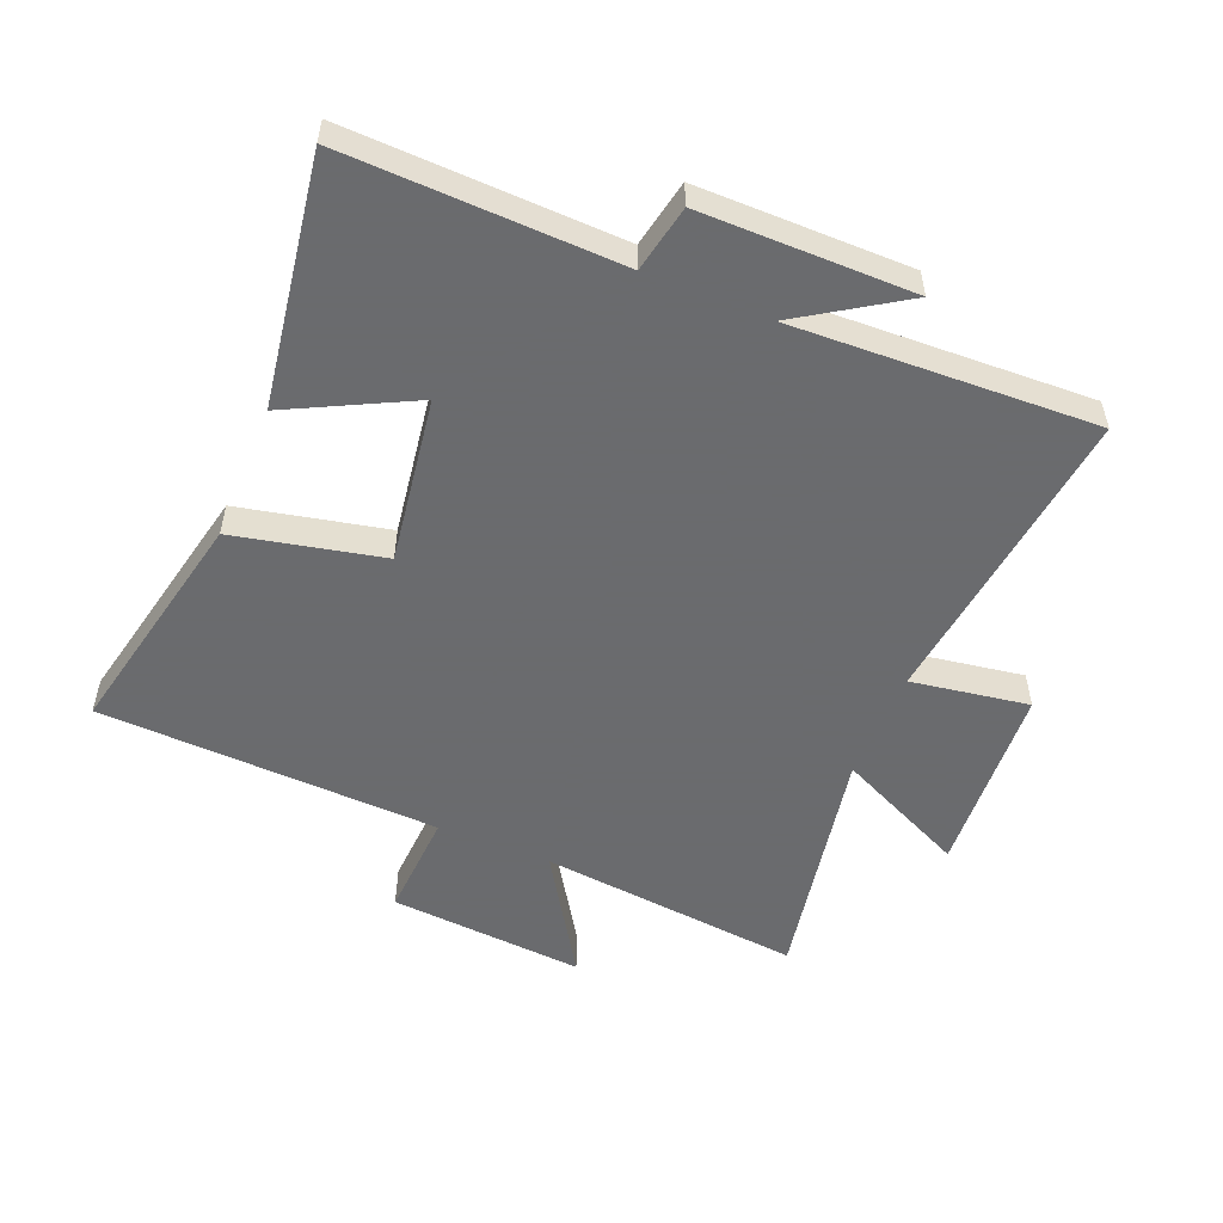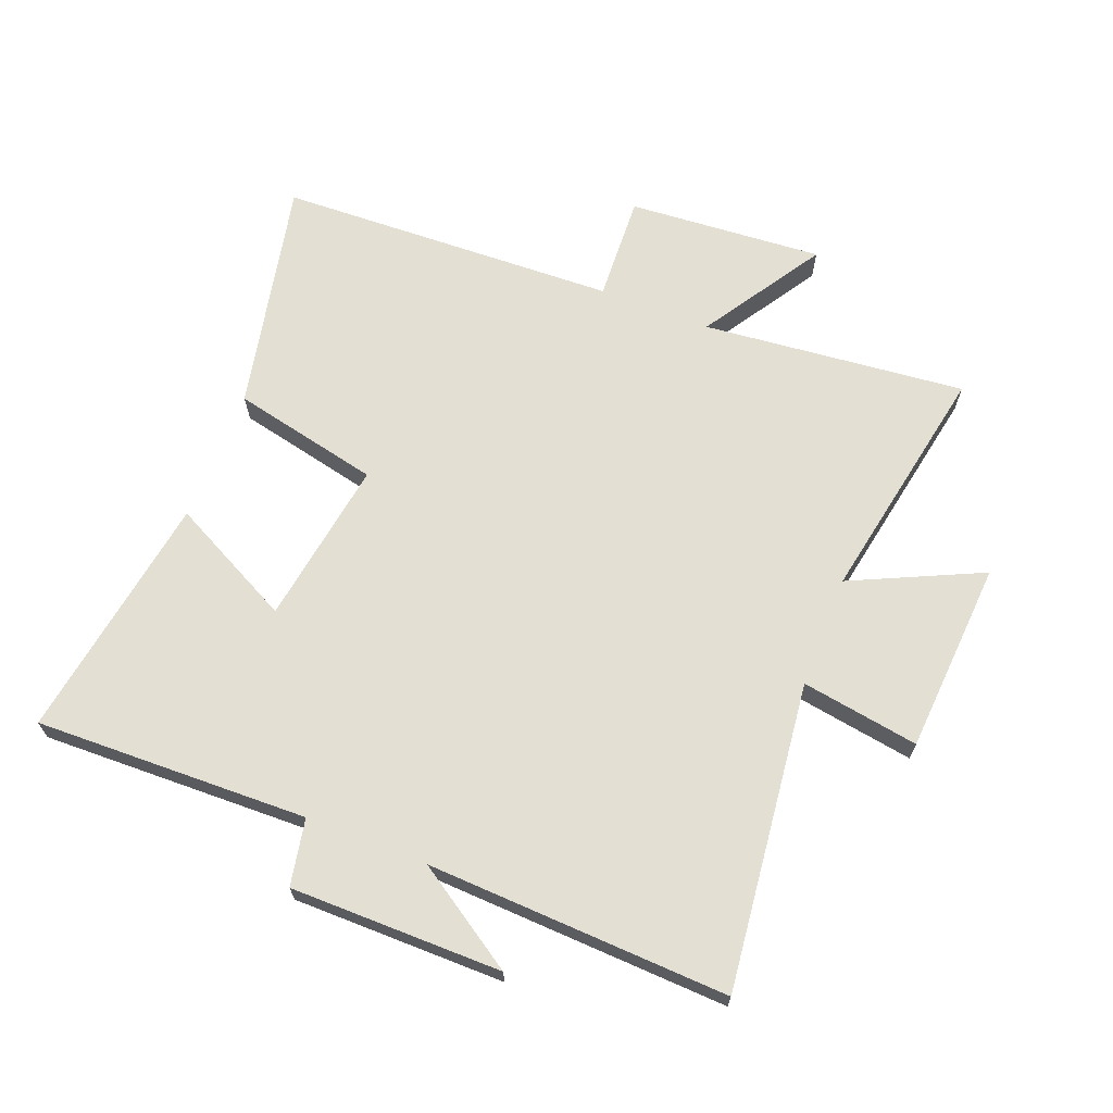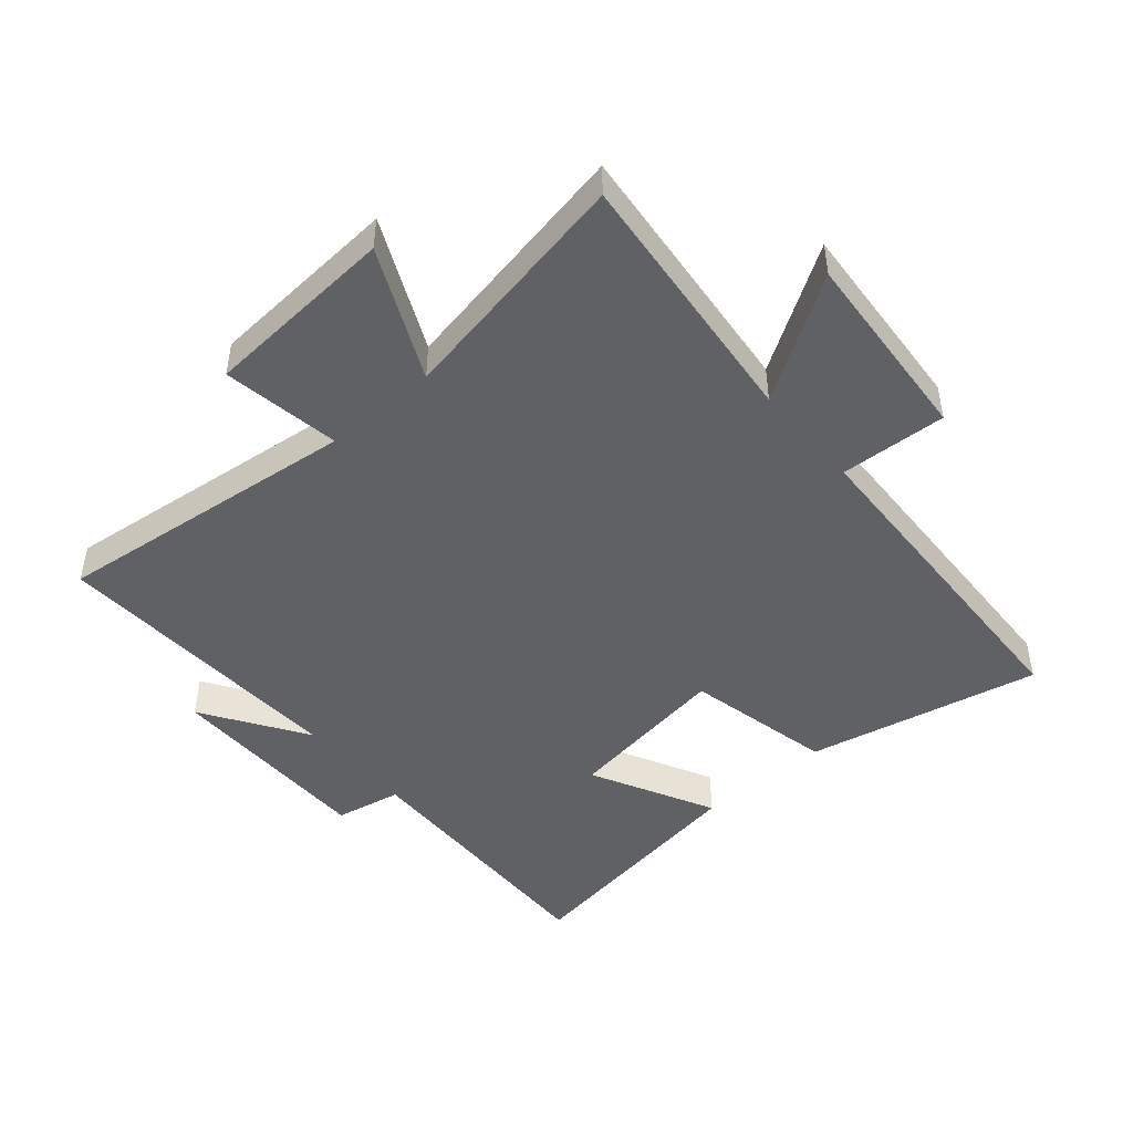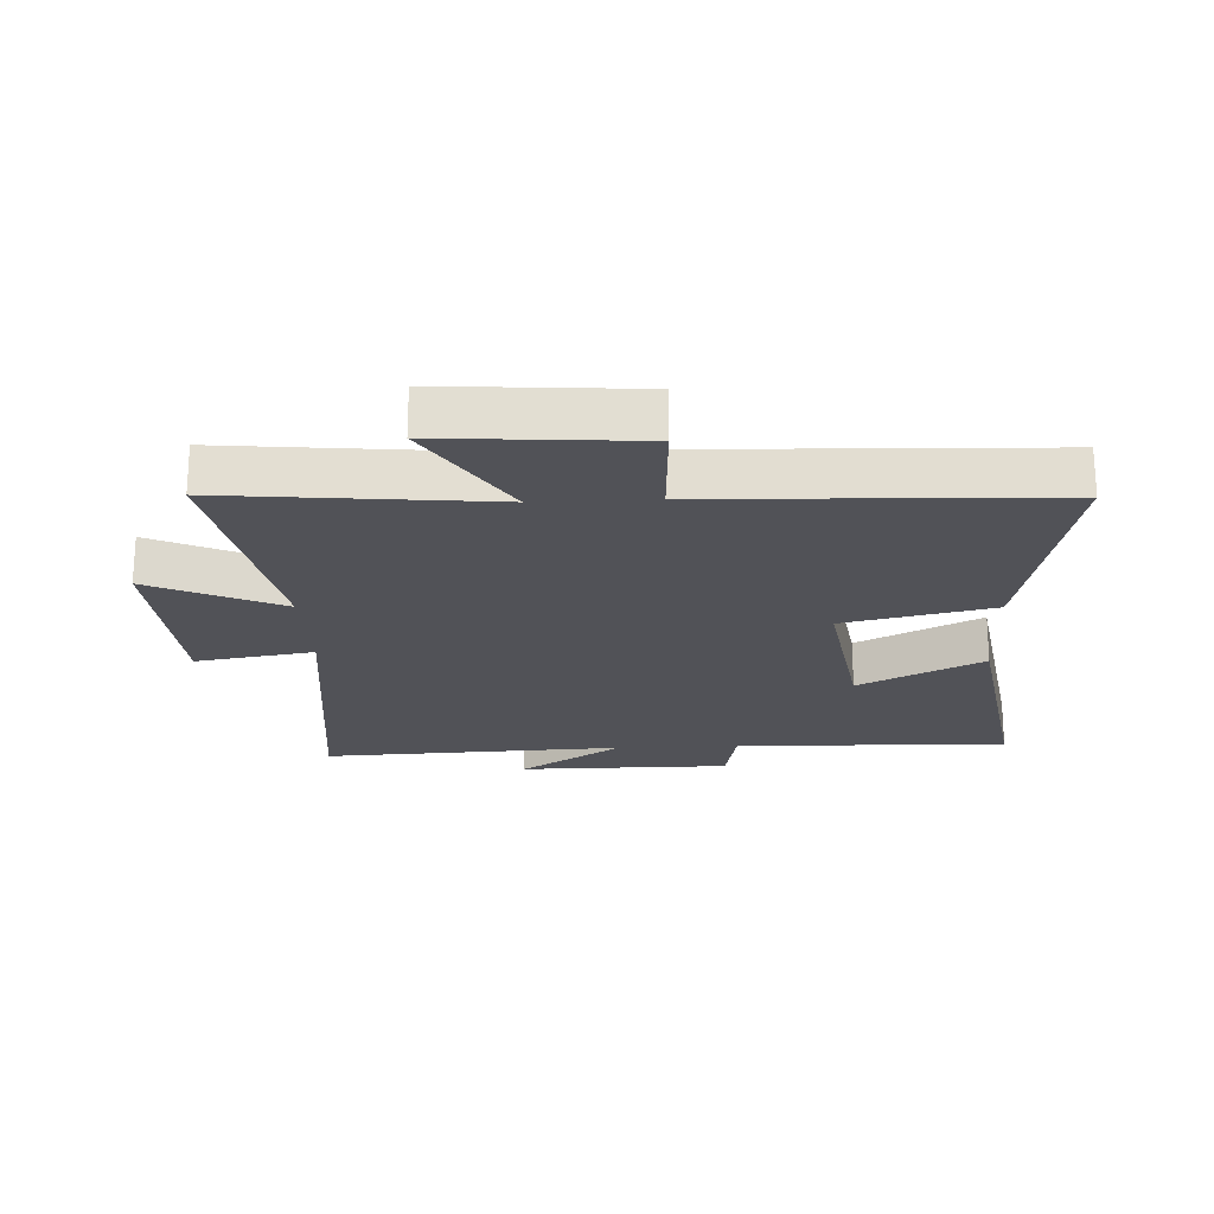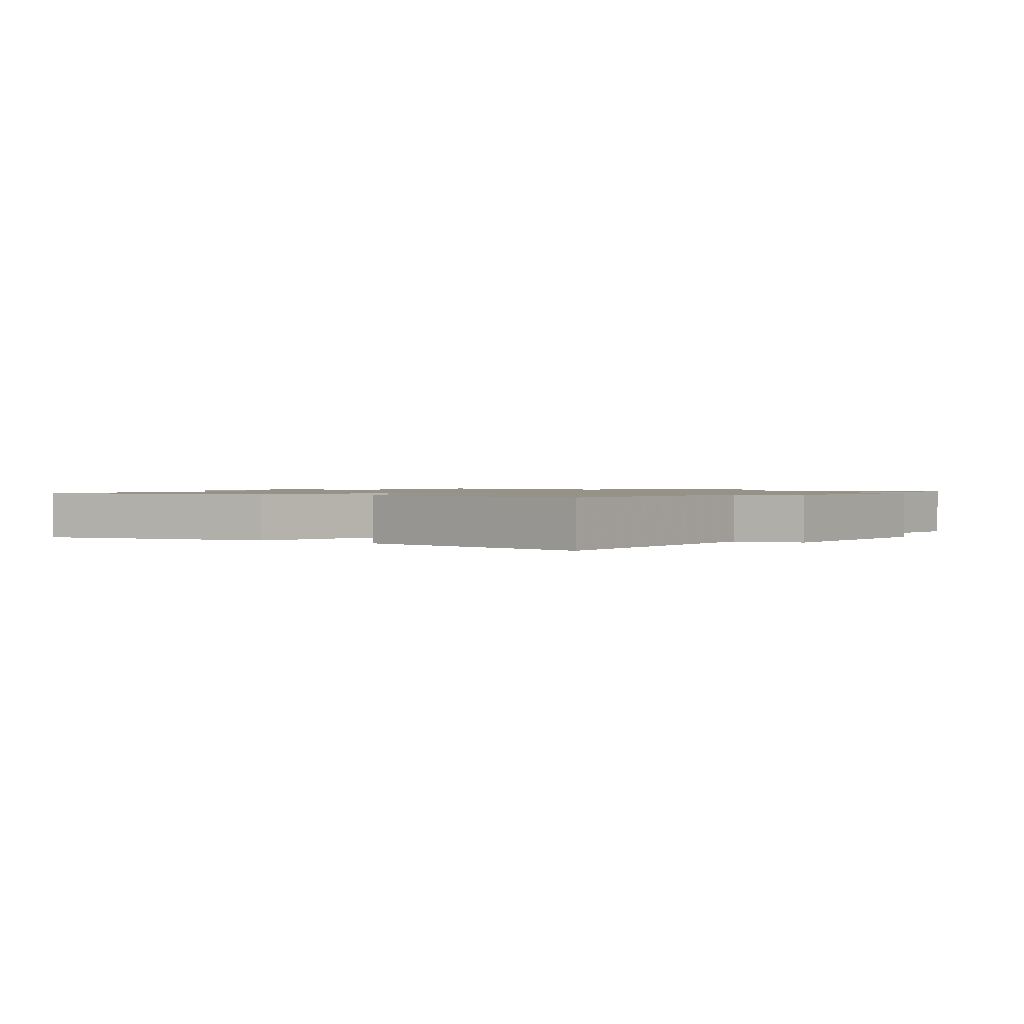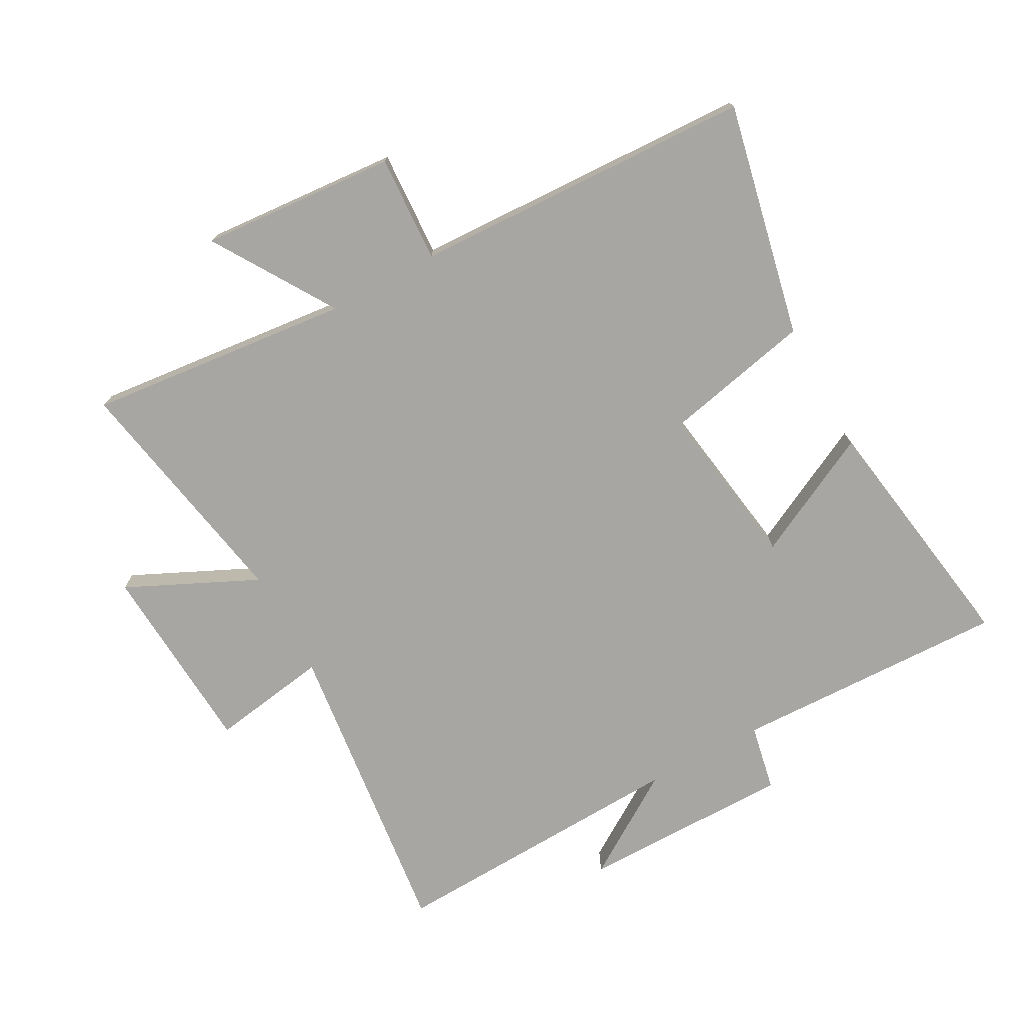
<metadata>
{"format":"obj","ext":"obj","renderer":"f3d","projection":"perspective","resolution":1024,"background":"white","views":[{"elev":-53.3,"azim":67.6,"up":"+Y"},{"elev":67.1,"azim":111.5,"up":"+Y"},{"elev":-46.8,"azim":-139.3,"up":"+Y"},{"elev":-21.6,"azim":-87.1,"up":"+Y"},{"elev":1.1,"azim":35.9,"up":"+Y"},{"elev":-74.3,"azim":-61.4,"up":"+Y"}]}
</metadata>
<code>
v 0.513 0.07 0.562
v 0.5 0.07 0.123
v 0.607 0.07 0.102
v 0.607 0.07 -0.238
v 0.5 0.07 -0.073
v 0.52 0.07 -0.558
v 0.027 0.07 -0.5
v 0.057 0.07 -0.689
v -0.253 0.07 -0.709
v -0.155 0.07 -0.5
v -0.544 0.07 -0.572
v -0.5 0.07 -0.149
v -0.695 0.07 -0.272
v -0.671 0.07 0.042
v -0.5 0.07 0.033
v -0.478 0.07 0.58
v -0.103 0.07 0.5
v -0.051 0.07 0.262
v 0.215 0.07 0.302
v 0.115 0.07 0.5
v 0.513 0 0.562
v 0.5 0 0.123
v 0.607 0 0.102
v 0.607 0 -0.238
v 0.5 0 -0.073
v 0.52 0 -0.558
v 0.027 0 -0.5
v 0.057 0 -0.689
v -0.253 0 -0.709
v -0.155 0 -0.5
v -0.544 0 -0.572
v -0.5 0 -0.149
v -0.695 0 -0.272
v -0.671 0 0.042
v -0.5 0 0.033
v -0.478 0 0.58
v -0.103 0 0.5
v -0.051 0 0.262
v 0.215 0 0.302
v 0.115 0 0.5
f 19 20 1 2
f 18 19 2
f 15 16 17 18
f 15 18 2
f 12 13 14 15
f 12 15 2 3
f 10 11 12 3
f 7 8 9 10
f 7 10 3
f 5 6 7
f 5 7 3
f 3 4 5
f 22 21 40 39
f 22 39 38
f 38 37 36 35
f 22 38 35
f 35 34 33 32
f 23 22 35 32
f 23 32 31 30
f 30 29 28 27
f 23 30 27
f 27 26 25
f 23 27 25
f 25 24 23
f 1 21 22 2
f 2 22 23 3
f 3 23 24 4
f 4 24 25 5
f 5 25 26 6
f 6 26 27 7
f 7 27 28 8
f 8 28 29 9
f 9 29 30 10
f 10 30 31 11
f 11 31 32 12
f 12 32 33 13
f 13 33 34 14
f 14 34 35 15
f 15 35 36 16
f 16 36 37 17
f 17 37 38 18
f 18 38 39 19
f 19 39 40 20
f 20 40 21 1

</code>
